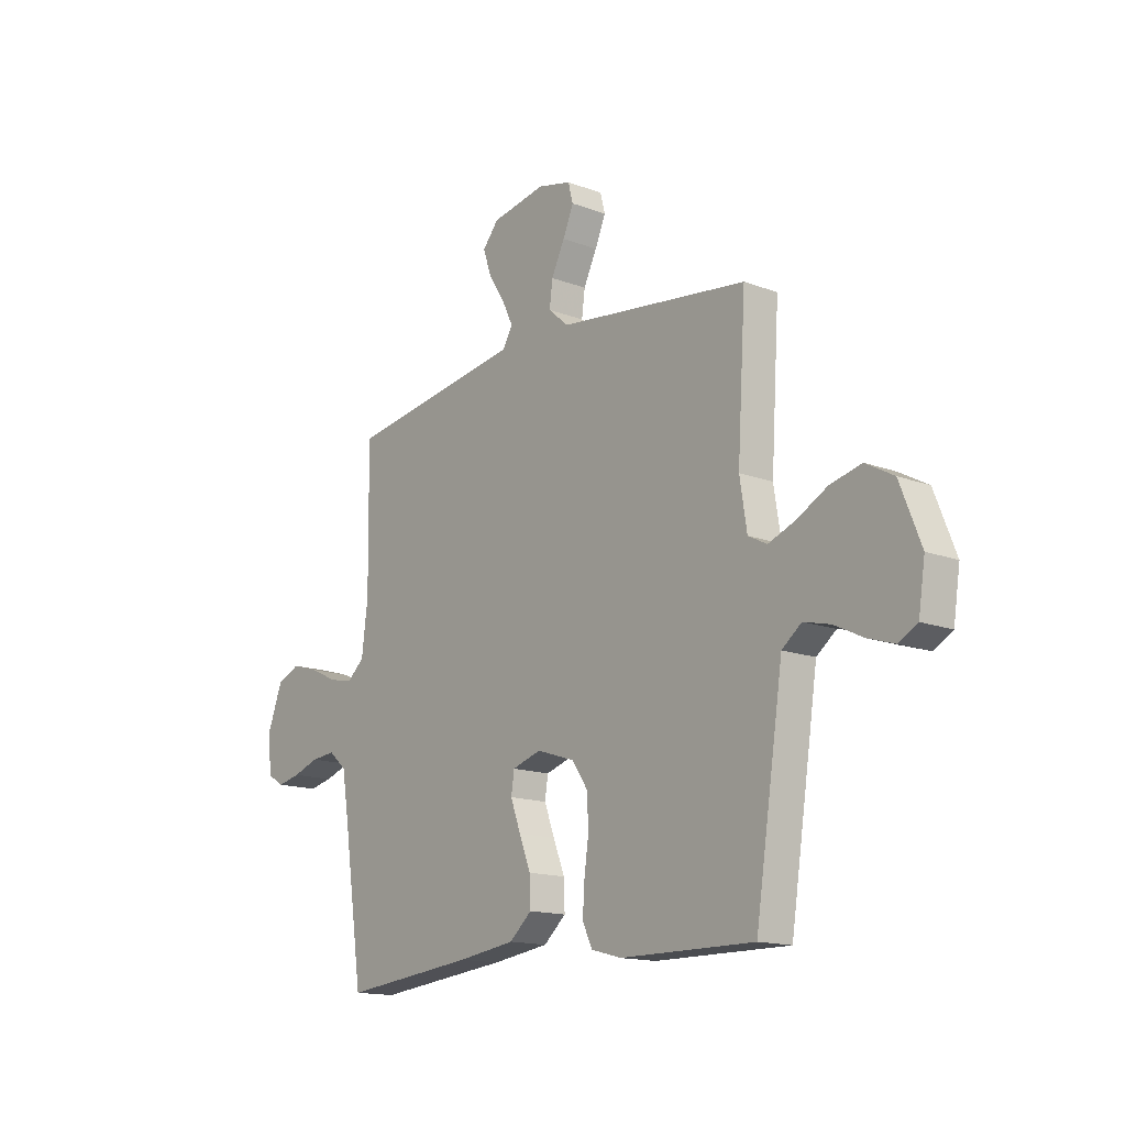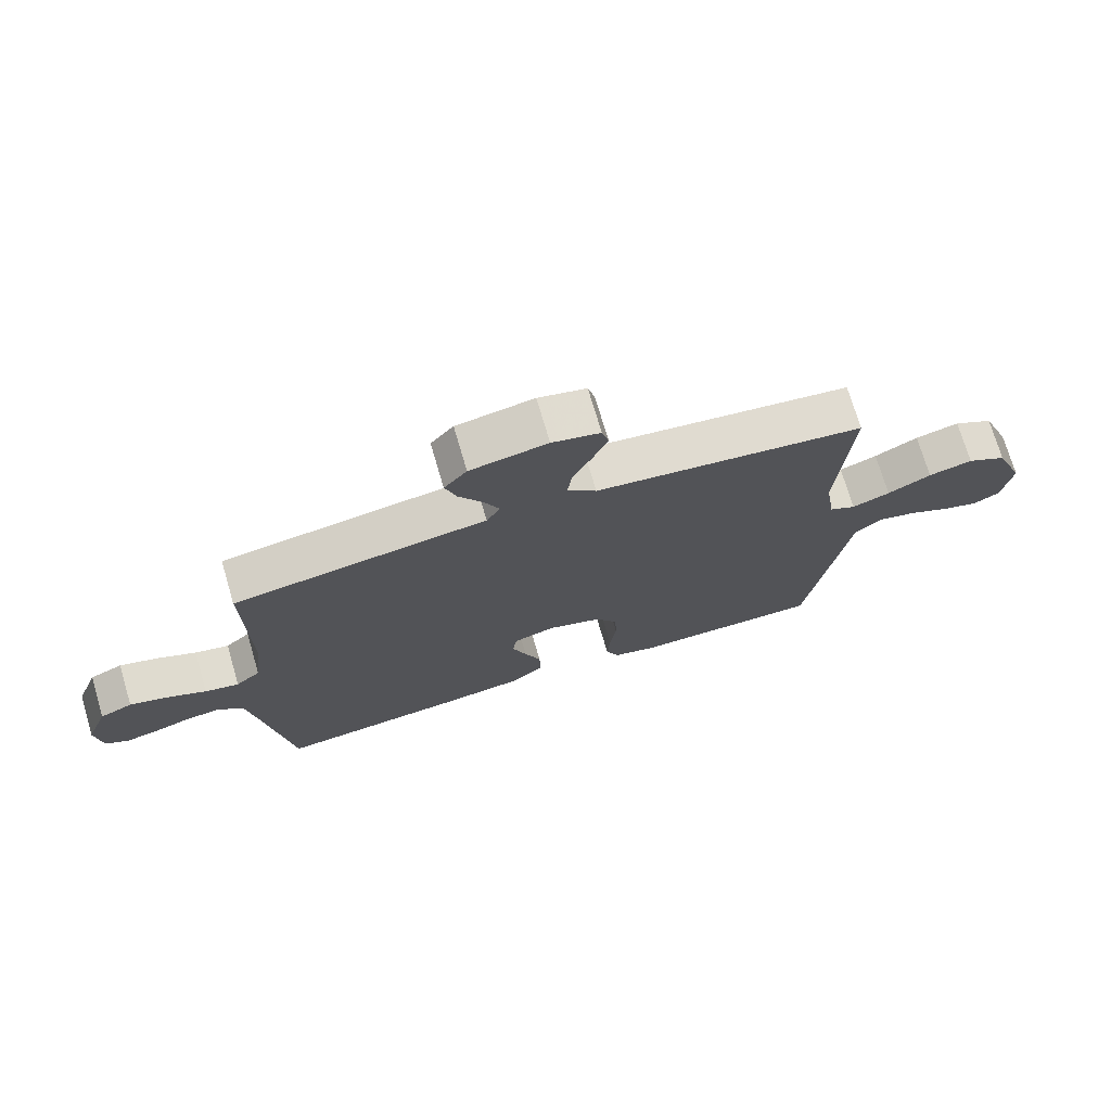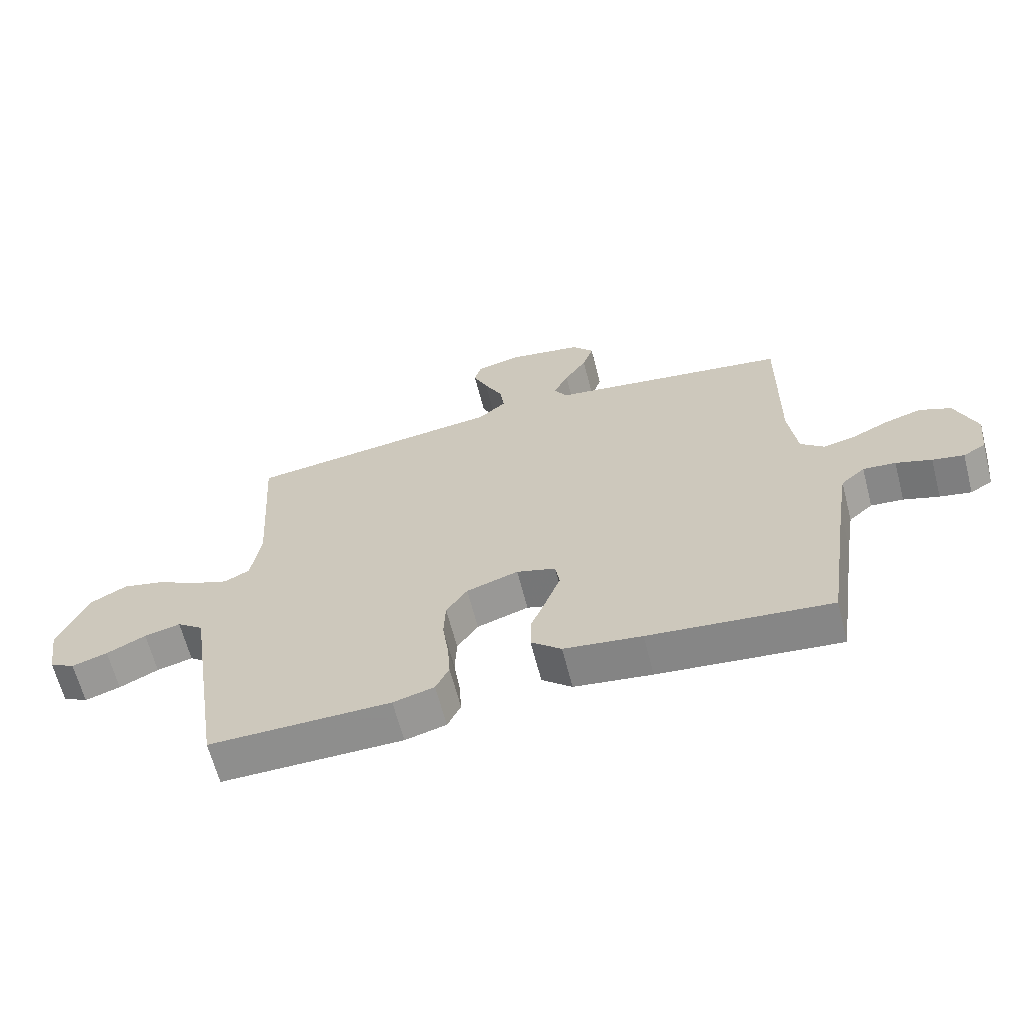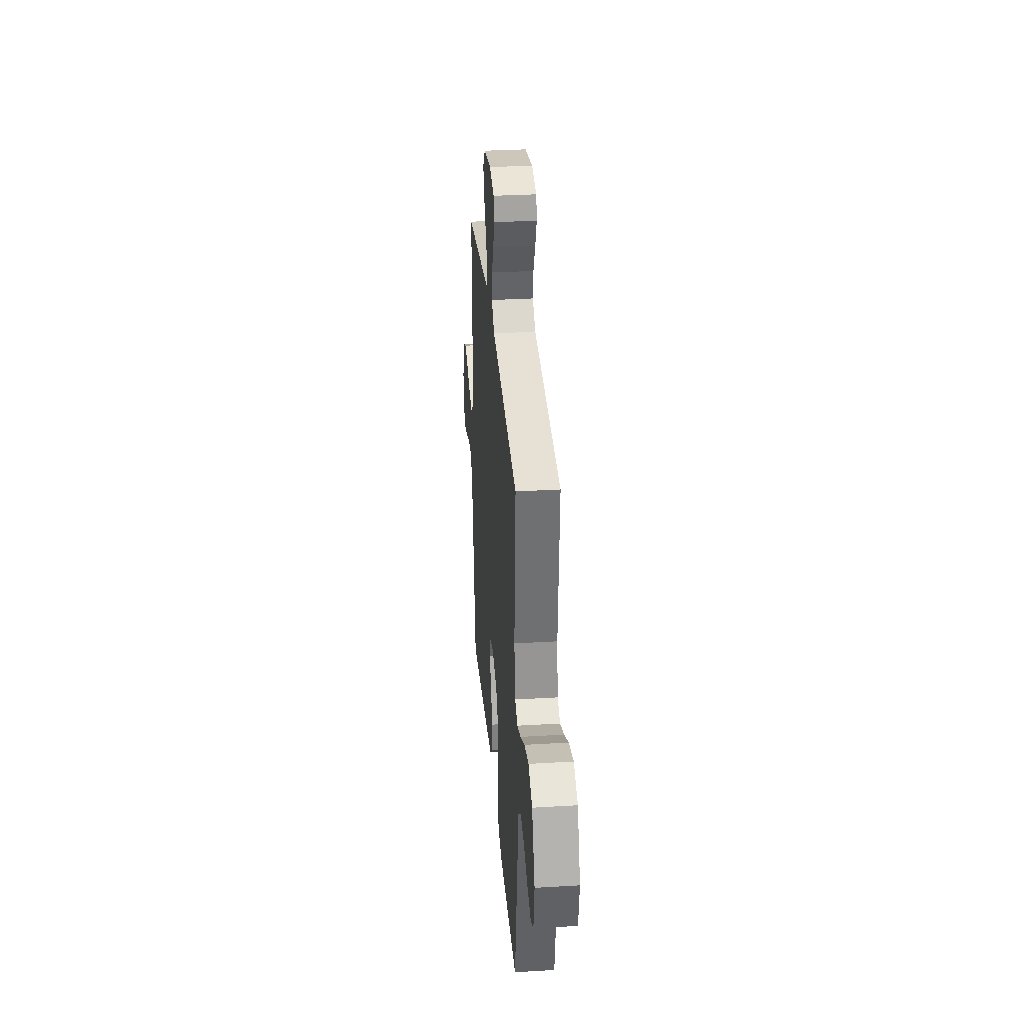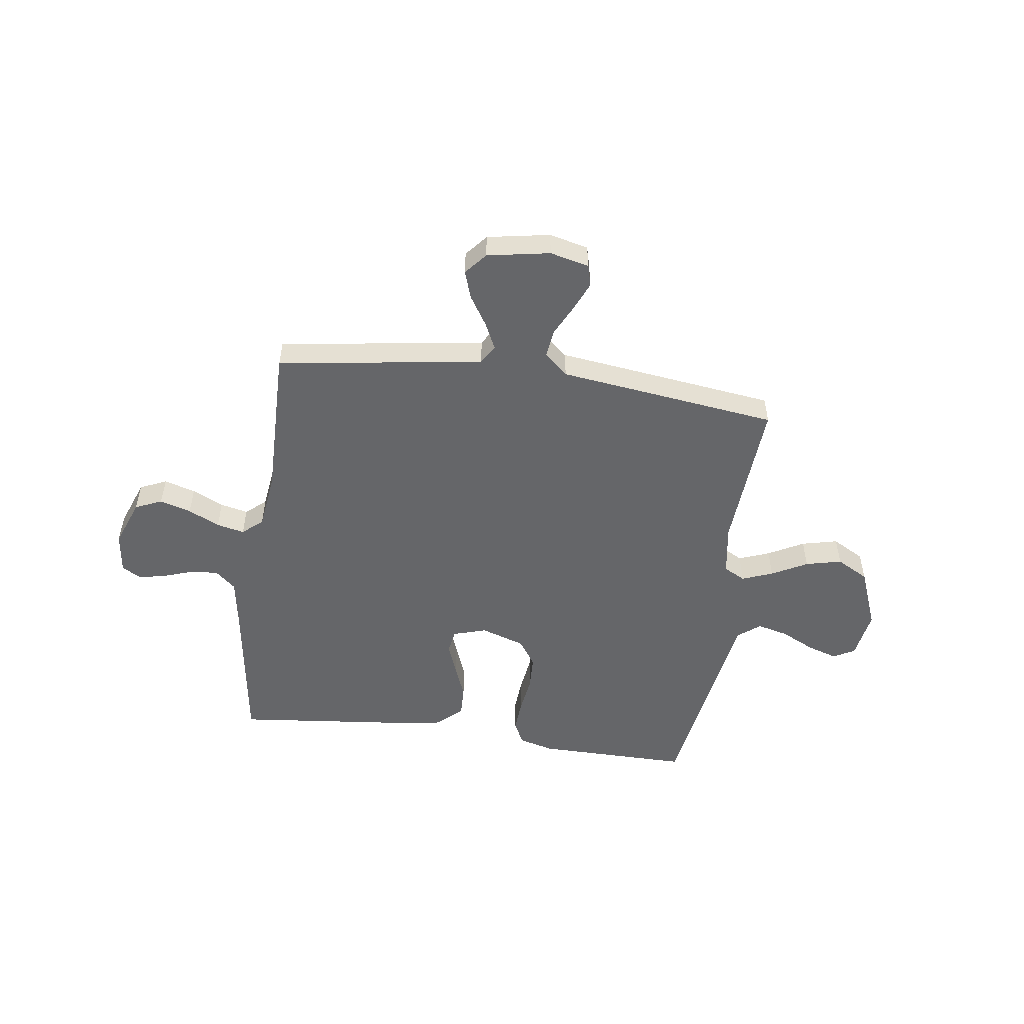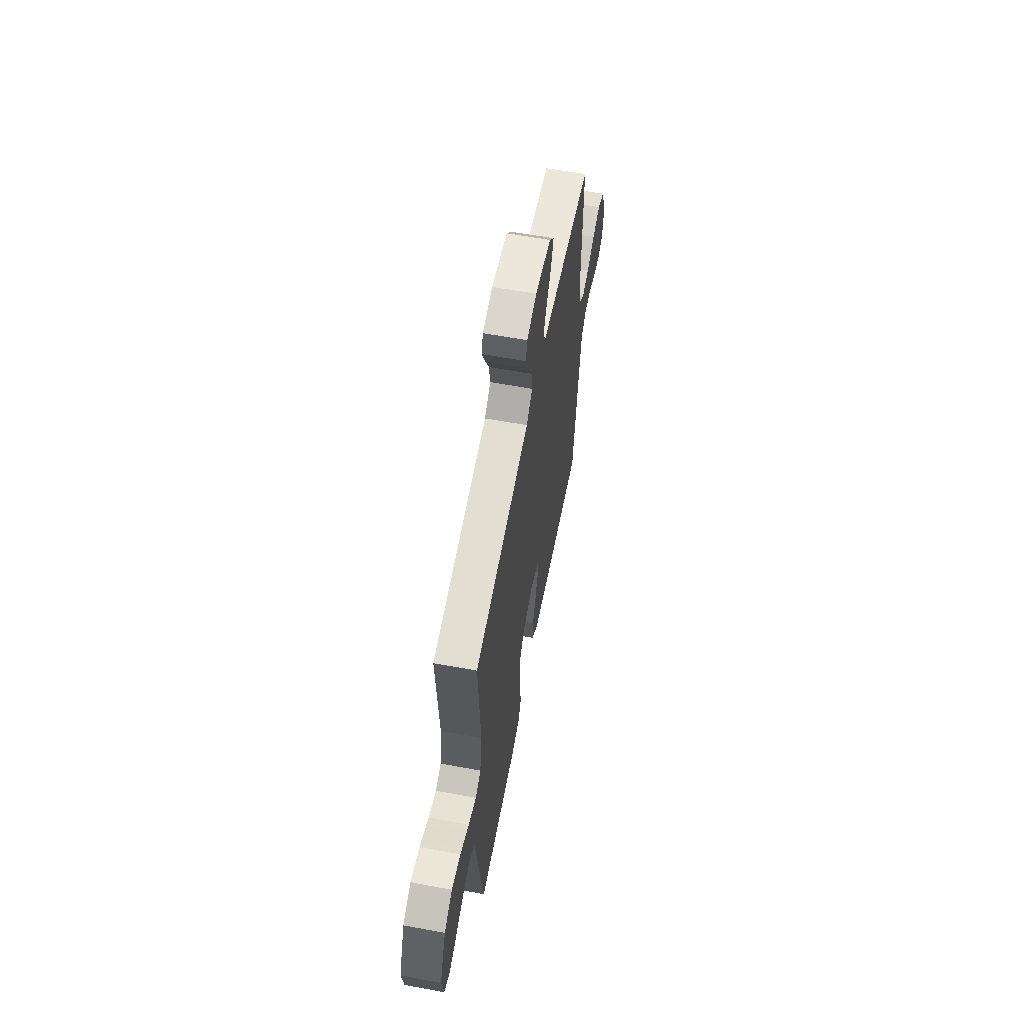
<metadata>
{"format":"obj","ext":"obj","renderer":"f3d","projection":"perspective","resolution":1024,"background":"white","views":[{"elev":-15.0,"azim":51.1,"up":"+Z"},{"elev":72.9,"azim":-16.4,"up":"+Z"},{"elev":-64.6,"azim":-165.5,"up":"+Z"},{"elev":31.8,"azim":85.2,"up":"+Z"},{"elev":-51.9,"azim":-8.0,"up":"+Y"},{"elev":60.2,"azim":100.7,"up":"+Z"}]}
</metadata>
<code>
v 0.5 0.07 -0.5
v 0.2 0.07 -0.498
v 0.132 0.07 -0.48
v 0.11 0.07 -0.434
v 0.114 0.07 -0.37
v 0.124 0.07 -0.299
v 0.121 0.07 -0.231
v 0.086 0.07 -0.179
v 0 0.07 -0.151
v -0.065 0.07 -0.171
v -0.072 0.07 -0.217
v -0.049 0.07 -0.279
v -0.023 0.07 -0.345
v -0.021 0.07 -0.406
v -0.071 0.07 -0.45
v -0.2 0.07 -0.468
v -0.5 0.07 -0.5
v -0.544 0.07 -0.2
v -0.56 0.07 -0.101
v -0.6 0.07 -0.066
v -0.654 0.07 -0.071
v -0.713 0.07 -0.091
v -0.765 0.07 -0.102
v -0.802 0.07 -0.08
v -0.812 0.07 0
v -0.777 0.07 0.092
v -0.725 0.07 0.115
v -0.664 0.07 0.097
v -0.603 0.07 0.068
v -0.549 0.07 0.056
v -0.51 0.07 0.09
v -0.496 0.07 0.2
v -0.5 0.07 0.5
v -0.2 0.07 0.545
v -0.1 0.07 0.56
v -0.078 0.07 0.597
v -0.103 0.07 0.649
v -0.14 0.07 0.707
v -0.158 0.07 0.761
v -0.122 0.07 0.804
v 0 0.07 0.826
v 0.076 0.07 0.808
v 0.087 0.07 0.766
v 0.063 0.07 0.71
v 0.033 0.07 0.649
v 0.026 0.07 0.594
v 0.072 0.07 0.554
v 0.2 0.07 0.538
v 0.5 0.07 0.5
v 0.481 0.07 0.2
v 0.497 0.07 0.099
v 0.539 0.07 0.077
v 0.599 0.07 0.1
v 0.668 0.07 0.137
v 0.738 0.07 0.154
v 0.801 0.07 0.119
v 0.848 0.07 0
v 0.833 0.07 -0.096
v 0.791 0.07 -0.119
v 0.732 0.07 -0.1
v 0.667 0.07 -0.068
v 0.607 0.07 -0.053
v 0.563 0.07 -0.087
v 0.546 0.07 -0.2
v 0.5 0 -0.5
v 0.2 0 -0.498
v 0.132 0 -0.48
v 0.11 0 -0.434
v 0.114 0 -0.37
v 0.124 0 -0.299
v 0.121 0 -0.231
v 0.086 0 -0.179
v 0 0 -0.151
v -0.065 0 -0.171
v -0.072 0 -0.217
v -0.049 0 -0.279
v -0.023 0 -0.345
v -0.021 0 -0.406
v -0.071 0 -0.45
v -0.2 0 -0.468
v -0.5 0 -0.5
v -0.544 0 -0.2
v -0.56 0 -0.101
v -0.6 0 -0.066
v -0.654 0 -0.071
v -0.713 0 -0.091
v -0.765 0 -0.102
v -0.802 0 -0.08
v -0.812 0 0
v -0.777 0 0.092
v -0.725 0 0.115
v -0.664 0 0.097
v -0.603 0 0.068
v -0.549 0 0.056
v -0.51 0 0.09
v -0.496 0 0.2
v -0.5 0 0.5
v -0.2 0 0.545
v -0.1 0 0.56
v -0.078 0 0.597
v -0.103 0 0.649
v -0.14 0 0.707
v -0.158 0 0.761
v -0.122 0 0.804
v 0 0 0.826
v 0.076 0 0.808
v 0.087 0 0.766
v 0.063 0 0.71
v 0.033 0 0.649
v 0.026 0 0.594
v 0.072 0 0.554
v 0.2 0 0.538
v 0.5 0 0.5
v 0.481 0 0.2
v 0.497 0 0.099
v 0.539 0 0.077
v 0.599 0 0.1
v 0.668 0 0.137
v 0.738 0 0.154
v 0.801 0 0.119
v 0.848 0 0
v 0.833 0 -0.096
v 0.791 0 -0.119
v 0.732 0 -0.1
v 0.667 0 -0.068
v 0.607 0 -0.053
v 0.563 0 -0.087
v 0.546 0 -0.2
f 4 5 6
f 3 4 6
f 2 3 6
f 1 2 6
f 64 1 6
f 63 64 6
f 62 63 6 7
f 59 60 61
f 58 59 61
f 57 58 61
f 56 57 61
f 55 56 61
f 54 55 61
f 53 54 61
f 52 53 61 62
f 62 7 8
f 52 62 8
f 51 52 8
f 47 48 49 50
f 51 8 9
f 50 51 9
f 47 50 9
f 43 44 45
f 42 43 45
f 41 42 45
f 40 41 45
f 39 40 45
f 38 39 45
f 37 38 45
f 36 37 45 46
f 47 9 10
f 46 47 10
f 36 46 10
f 35 36 10
f 35 10 11
f 34 35 11
f 33 34 11
f 32 33 11
f 27 28 29
f 26 27 29
f 25 26 29
f 24 25 29
f 23 24 29
f 22 23 29
f 21 22 29
f 20 21 29 30
f 19 20 30 31
f 16 17 18
f 15 16 18
f 14 15 18
f 13 14 18
f 12 13 18
f 11 12 18
f 32 11 18
f 31 32 18
f 18 19 31
f 70 69 68
f 70 68 67
f 70 67 66
f 70 66 65
f 70 65 128
f 70 128 127
f 71 70 127 126
f 125 124 123
f 125 123 122
f 125 122 121
f 125 121 120
f 125 120 119
f 125 119 118
f 125 118 117
f 126 125 117 116
f 72 71 126
f 72 126 116
f 72 116 115
f 114 113 112 111
f 73 72 115
f 73 115 114
f 73 114 111
f 109 108 107
f 109 107 106
f 109 106 105
f 109 105 104
f 109 104 103
f 109 103 102
f 109 102 101
f 110 109 101 100
f 74 73 111
f 74 111 110
f 74 110 100
f 74 100 99
f 75 74 99
f 75 99 98
f 75 98 97
f 75 97 96
f 93 92 91
f 93 91 90
f 93 90 89
f 93 89 88
f 93 88 87
f 93 87 86
f 93 86 85
f 94 93 85 84
f 95 94 84 83
f 82 81 80
f 82 80 79
f 82 79 78
f 82 78 77
f 82 77 76
f 82 76 75
f 82 75 96
f 82 96 95
f 95 83 82
f 1 65 66 2
f 2 66 67 3
f 3 67 68 4
f 4 68 69 5
f 5 69 70 6
f 6 70 71 7
f 7 71 72 8
f 8 72 73 9
f 9 73 74 10
f 10 74 75 11
f 11 75 76 12
f 12 76 77 13
f 13 77 78 14
f 14 78 79 15
f 15 79 80 16
f 16 80 81 17
f 17 81 82 18
f 18 82 83 19
f 19 83 84 20
f 20 84 85 21
f 21 85 86 22
f 22 86 87 23
f 23 87 88 24
f 24 88 89 25
f 25 89 90 26
f 26 90 91 27
f 27 91 92 28
f 28 92 93 29
f 29 93 94 30
f 30 94 95 31
f 31 95 96 32
f 32 96 97 33
f 33 97 98 34
f 34 98 99 35
f 35 99 100 36
f 36 100 101 37
f 37 101 102 38
f 38 102 103 39
f 39 103 104 40
f 40 104 105 41
f 41 105 106 42
f 42 106 107 43
f 43 107 108 44
f 44 108 109 45
f 45 109 110 46
f 46 110 111 47
f 47 111 112 48
f 48 112 113 49
f 49 113 114 50
f 50 114 115 51
f 51 115 116 52
f 52 116 117 53
f 53 117 118 54
f 54 118 119 55
f 55 119 120 56
f 56 120 121 57
f 57 121 122 58
f 58 122 123 59
f 59 123 124 60
f 60 124 125 61
f 61 125 126 62
f 62 126 127 63
f 63 127 128 64
f 64 128 65 1

</code>
